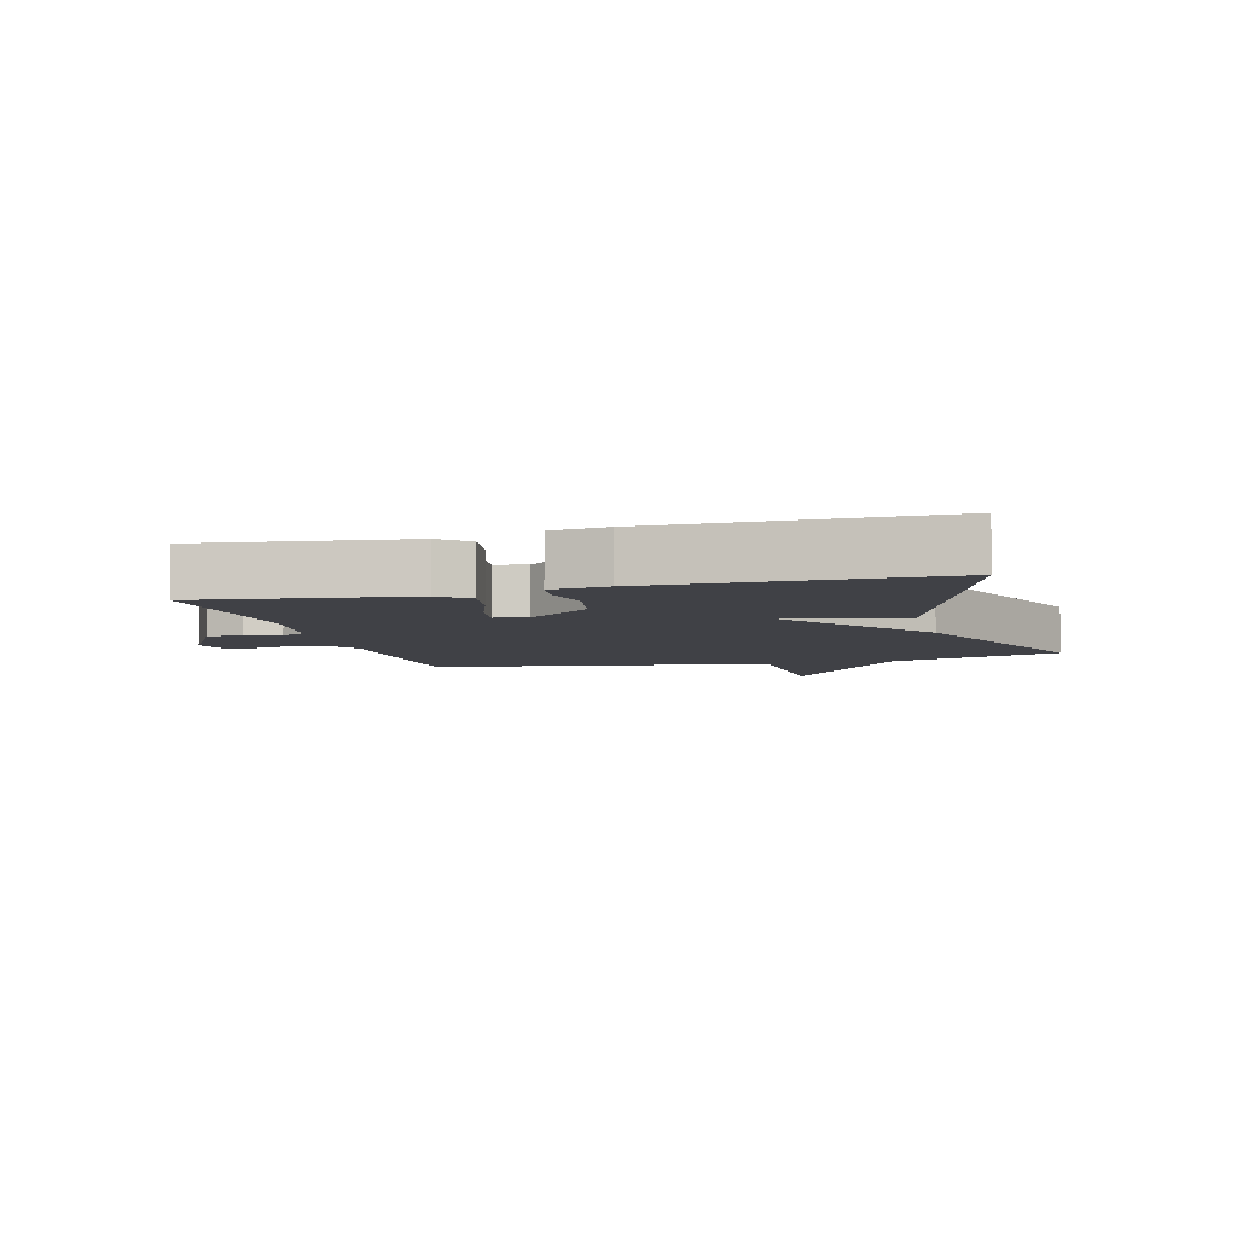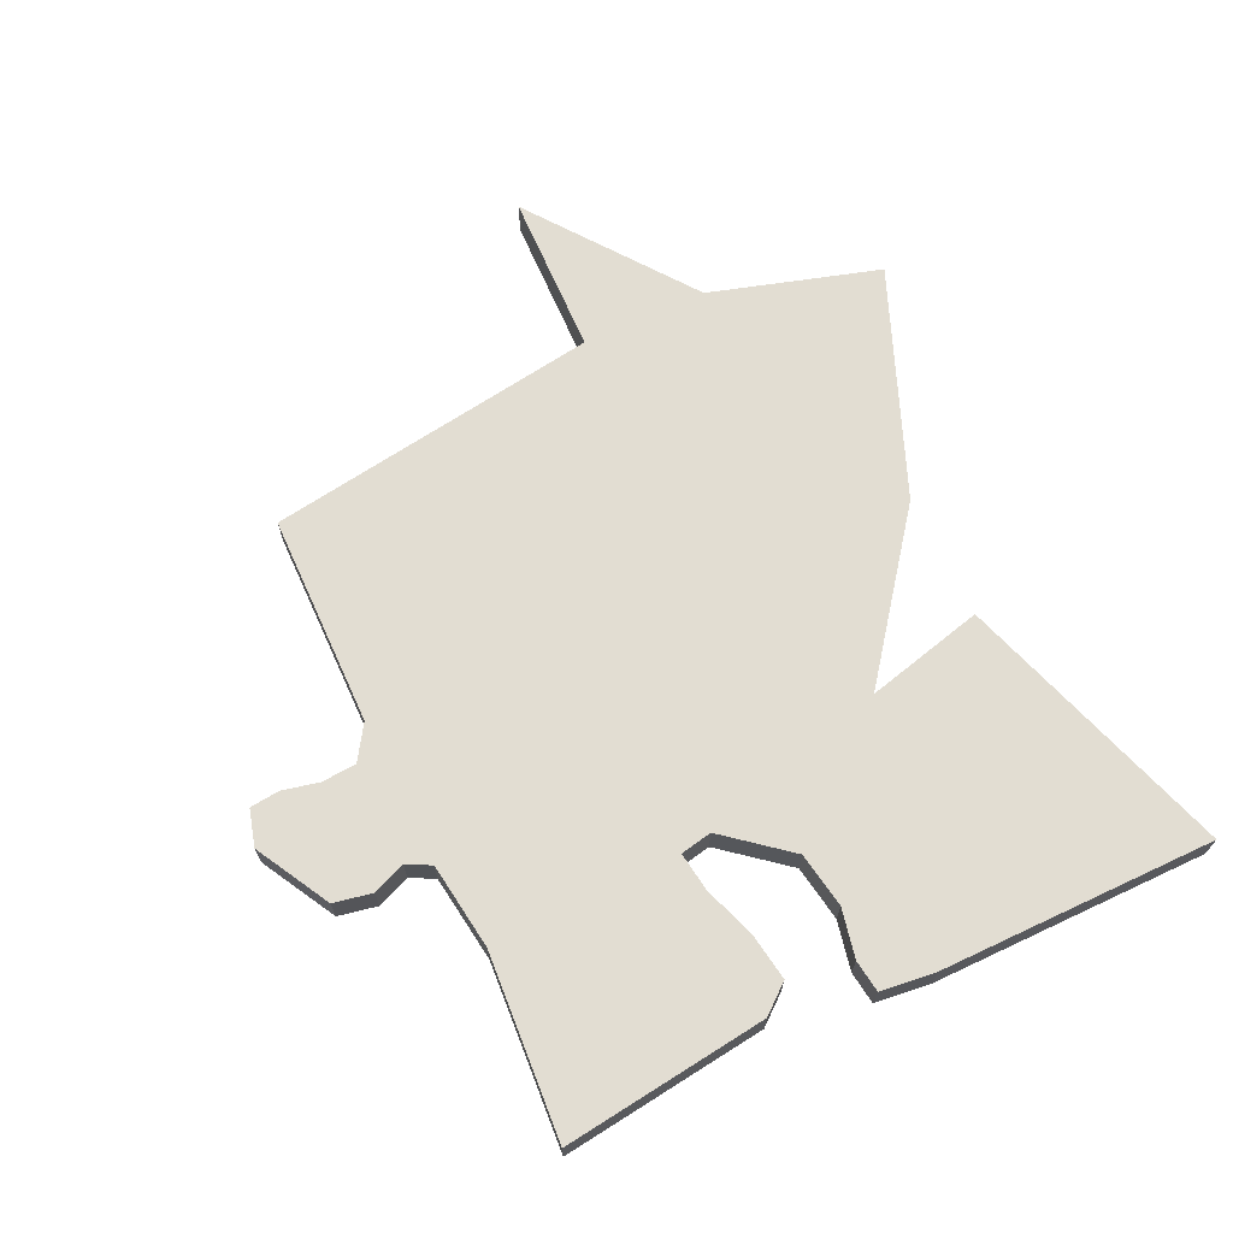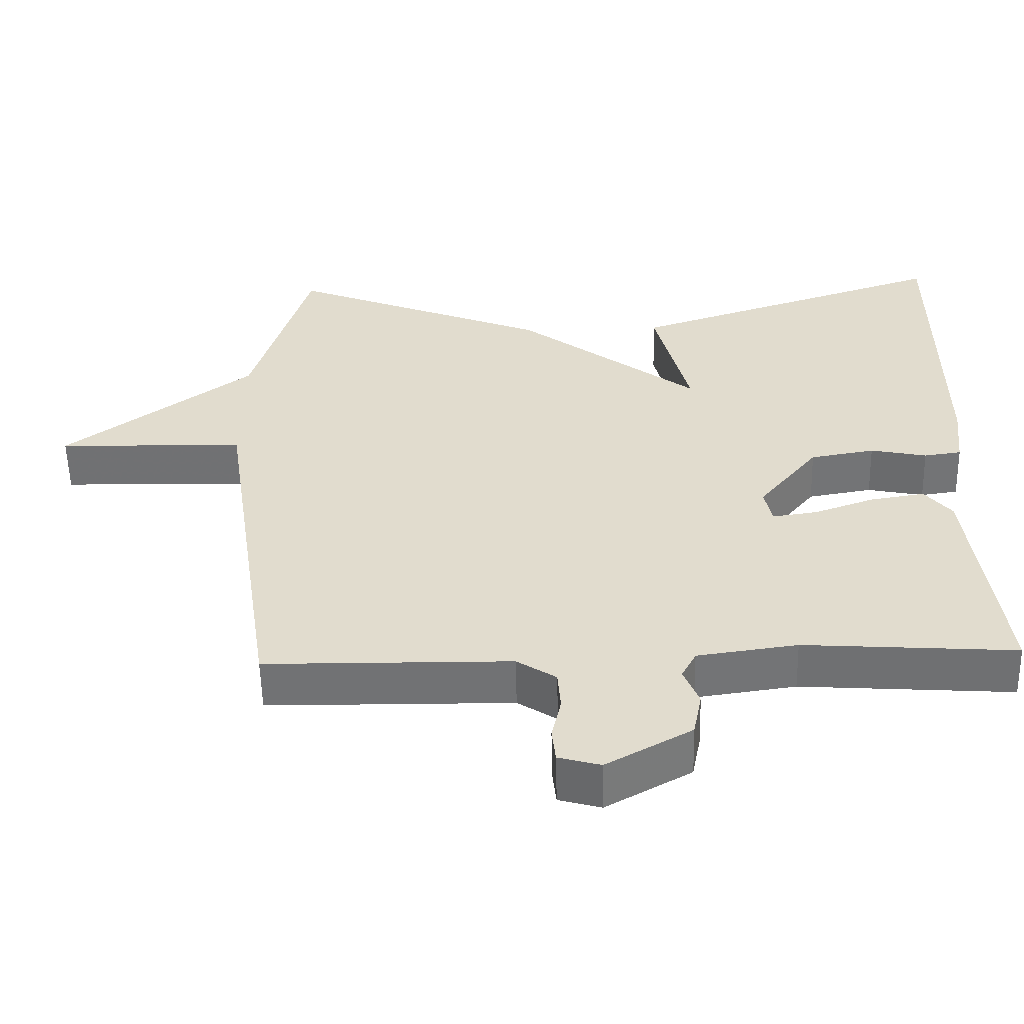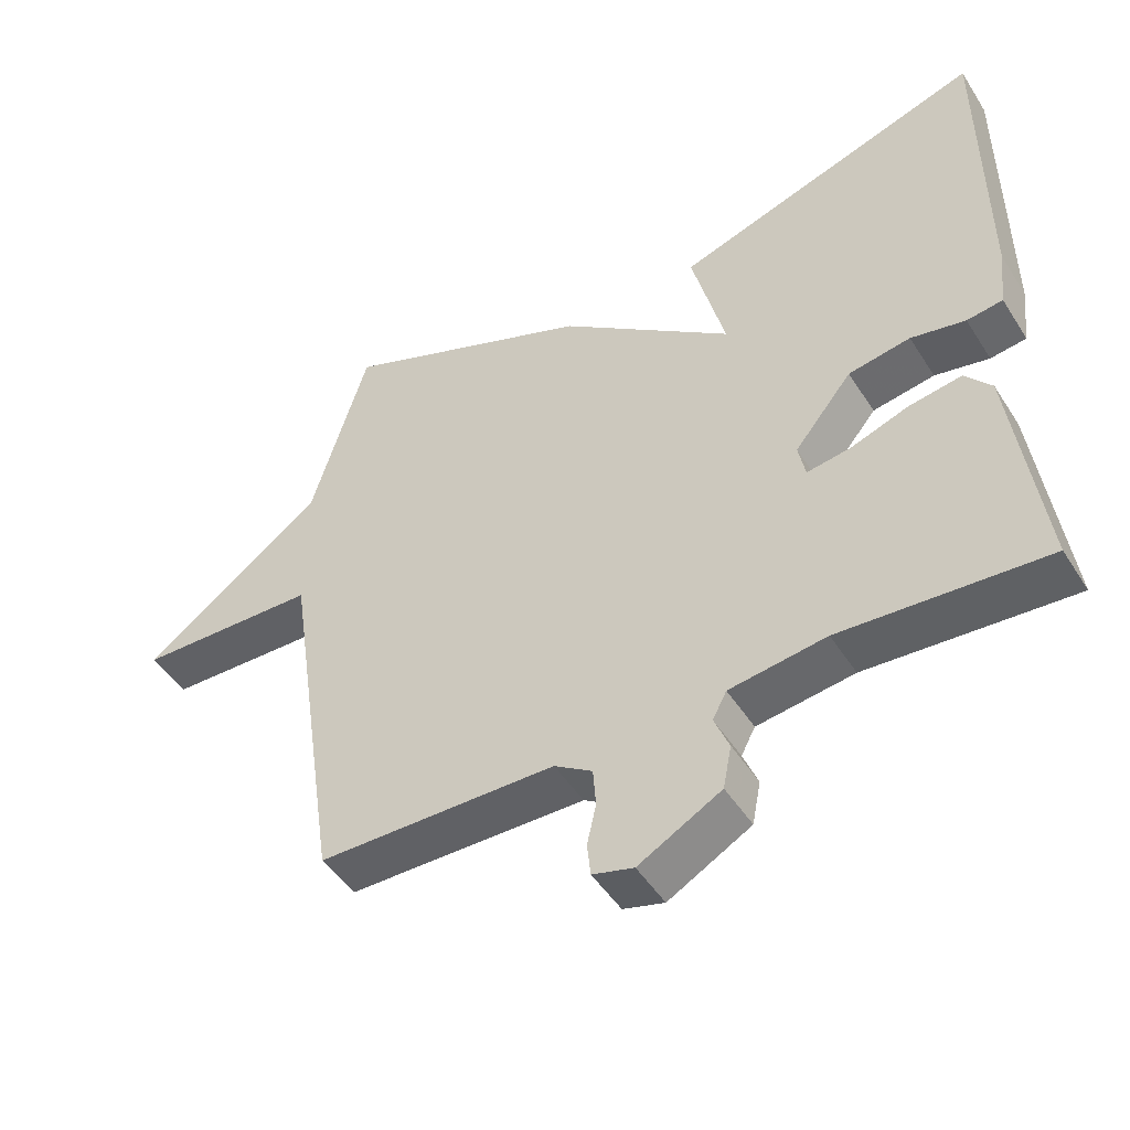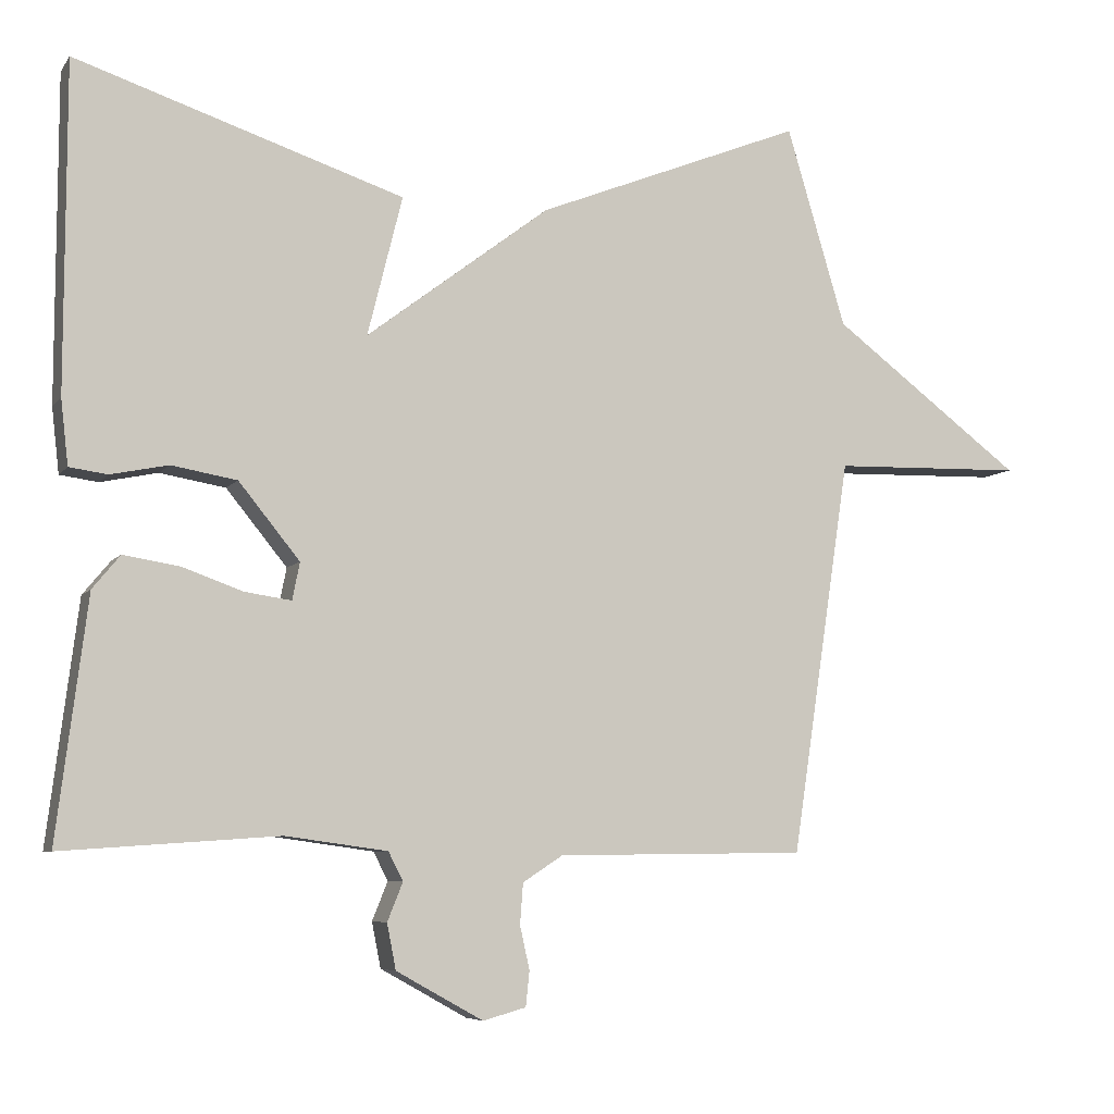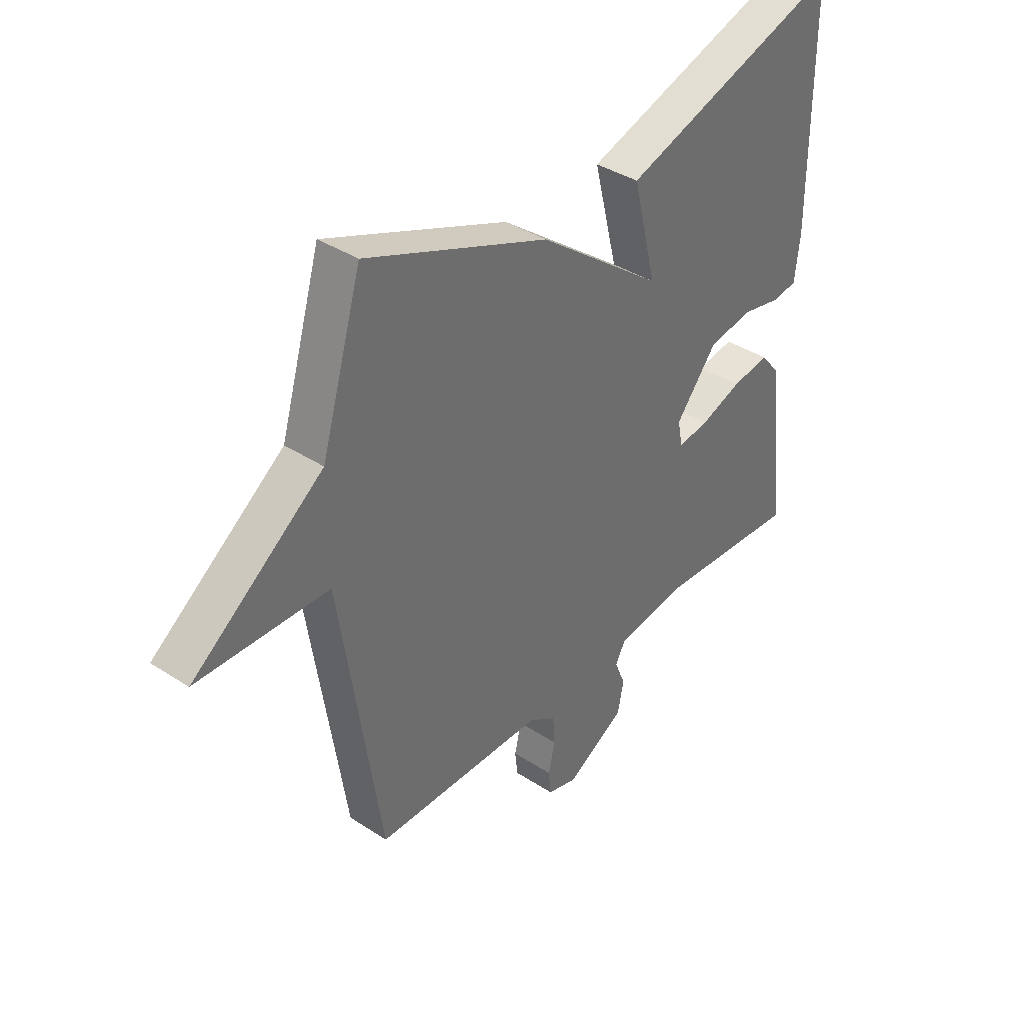
<metadata>
{"format":"obj","ext":"obj","renderer":"f3d","projection":"perspective","resolution":1024,"background":"white","views":[{"elev":-6.0,"azim":-75.3,"up":"+Y"},{"elev":68.2,"azim":-115.1,"up":"+Y"},{"elev":-55.5,"azim":-178.7,"up":"+Z"},{"elev":-48.0,"azim":-148.9,"up":"+Z"},{"elev":-6.7,"azim":-19.9,"up":"+Z"},{"elev":38.2,"azim":129.7,"up":"+Z"}]}
</metadata>
<code>
v -0.5 0.07 -0.5
v -0.459 0.07 -0.177
v -0.422 0.07 -0.132
v -0.347 0.07 -0.144
v -0.265 0.07 -0.173
v -0.203 0.07 -0.182
v -0.193 0.07 -0.132
v -0.275 0.07 -0.031
v -0.363 0.07 -0.016
v -0.44 0.07 -0.032
v -0.491 0.07 -0.025
v -0.501 0.07 0.062
v -0.5 0.07 0.5
v -0.06 0.07 0.356
v -0.107 0.07 0.168
v 0.14 0.07 0.356
v 0.5 0.07 0.5
v 0.58 0.07 0.232
v 0.838 0.07 0.039
v 0.58 0.07 0.032
v 0.5 0.07 -0.5
v 0.163 0.07 -0.504
v 0.109 0.07 -0.539
v 0.105 0.07 -0.594
v 0.118 0.07 -0.652
v 0.113 0.07 -0.699
v 0.055 0.07 -0.715
v -0.062 0.07 -0.65
v -0.074 0.07 -0.589
v -0.053 0.07 -0.537
v -0.073 0.07 -0.499
v -0.21 0.07 -0.48
v -0.5 0 -0.5
v -0.459 0 -0.177
v -0.422 0 -0.132
v -0.347 0 -0.144
v -0.265 0 -0.173
v -0.203 0 -0.182
v -0.193 0 -0.132
v -0.275 0 -0.031
v -0.363 0 -0.016
v -0.44 0 -0.032
v -0.491 0 -0.025
v -0.501 0 0.062
v -0.5 0 0.5
v -0.06 0 0.356
v -0.107 0 0.168
v 0.14 0 0.356
v 0.5 0 0.5
v 0.58 0 0.232
v 0.838 0 0.039
v 0.58 0 0.032
v 0.5 0 -0.5
v 0.163 0 -0.504
v 0.109 0 -0.539
v 0.105 0 -0.594
v 0.118 0 -0.652
v 0.113 0 -0.699
v 0.055 0 -0.715
v -0.062 0 -0.65
v -0.074 0 -0.589
v -0.053 0 -0.537
v -0.073 0 -0.499
v -0.21 0 -0.48
f 28 29 30
f 27 28 30
f 26 27 30
f 25 26 30
f 24 25 30
f 23 24 30 31
f 22 23 31
f 22 31 32
f 21 22 32
f 20 21 32
f 18 19 20
f 18 20 32
f 17 18 32
f 16 17 32
f 15 16 32
f 13 14 15
f 12 13 15
f 11 12 15
f 10 11 15
f 9 10 15
f 8 9 15
f 7 8 15
f 6 7 15 32
f 3 4 5
f 2 3 5
f 1 2 5
f 32 1 5
f 5 6 32
f 62 61 60
f 62 60 59
f 62 59 58
f 62 58 57
f 62 57 56
f 63 62 56 55
f 63 55 54
f 64 63 54
f 64 54 53
f 64 53 52
f 52 51 50
f 64 52 50
f 64 50 49
f 64 49 48
f 64 48 47
f 47 46 45
f 47 45 44
f 47 44 43
f 47 43 42
f 47 42 41
f 47 41 40
f 47 40 39
f 64 47 39 38
f 37 36 35
f 37 35 34
f 37 34 33
f 37 33 64
f 64 38 37
f 1 33 34 2
f 2 34 35 3
f 3 35 36 4
f 4 36 37 5
f 5 37 38 6
f 6 38 39 7
f 7 39 40 8
f 8 40 41 9
f 9 41 42 10
f 10 42 43 11
f 11 43 44 12
f 12 44 45 13
f 13 45 46 14
f 14 46 47 15
f 15 47 48 16
f 16 48 49 17
f 17 49 50 18
f 18 50 51 19
f 19 51 52 20
f 20 52 53 21
f 21 53 54 22
f 22 54 55 23
f 23 55 56 24
f 24 56 57 25
f 25 57 58 26
f 26 58 59 27
f 27 59 60 28
f 28 60 61 29
f 29 61 62 30
f 30 62 63 31
f 31 63 64 32
f 32 64 33 1

</code>
